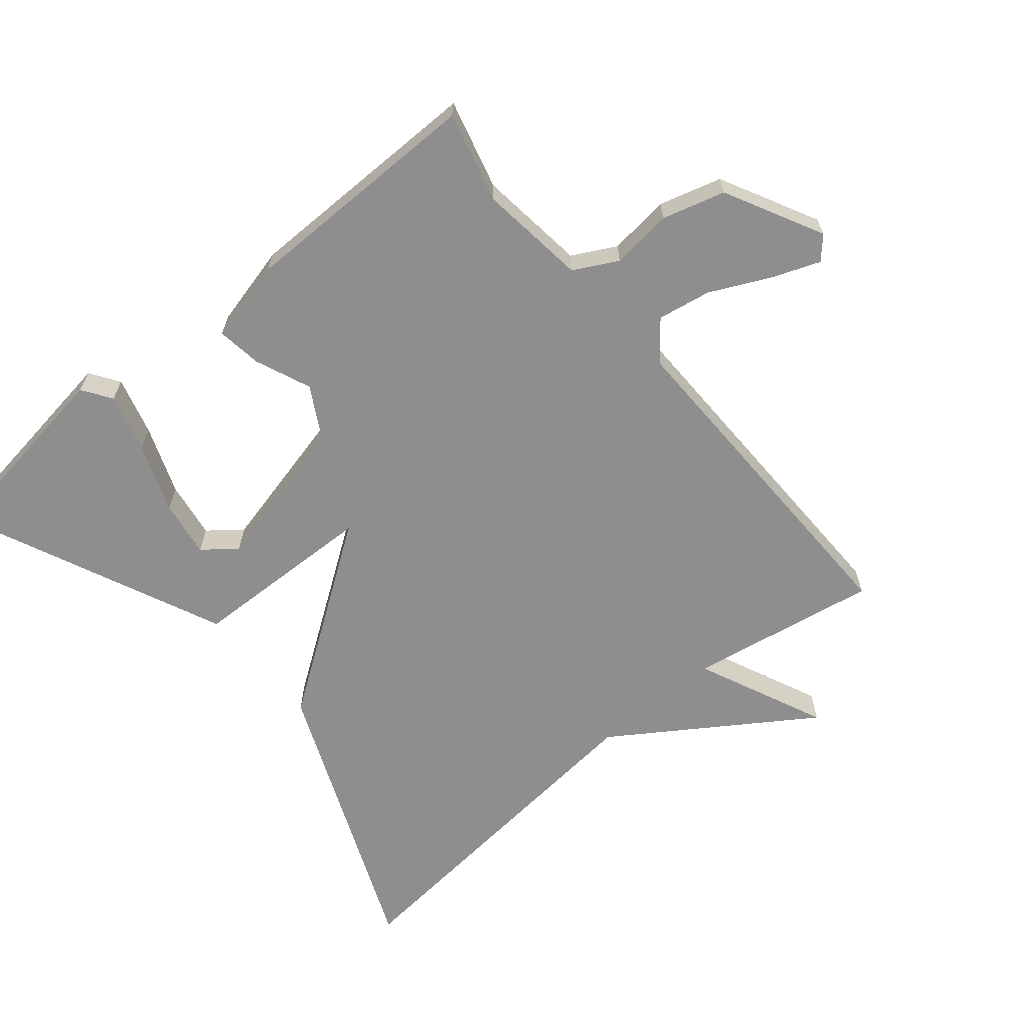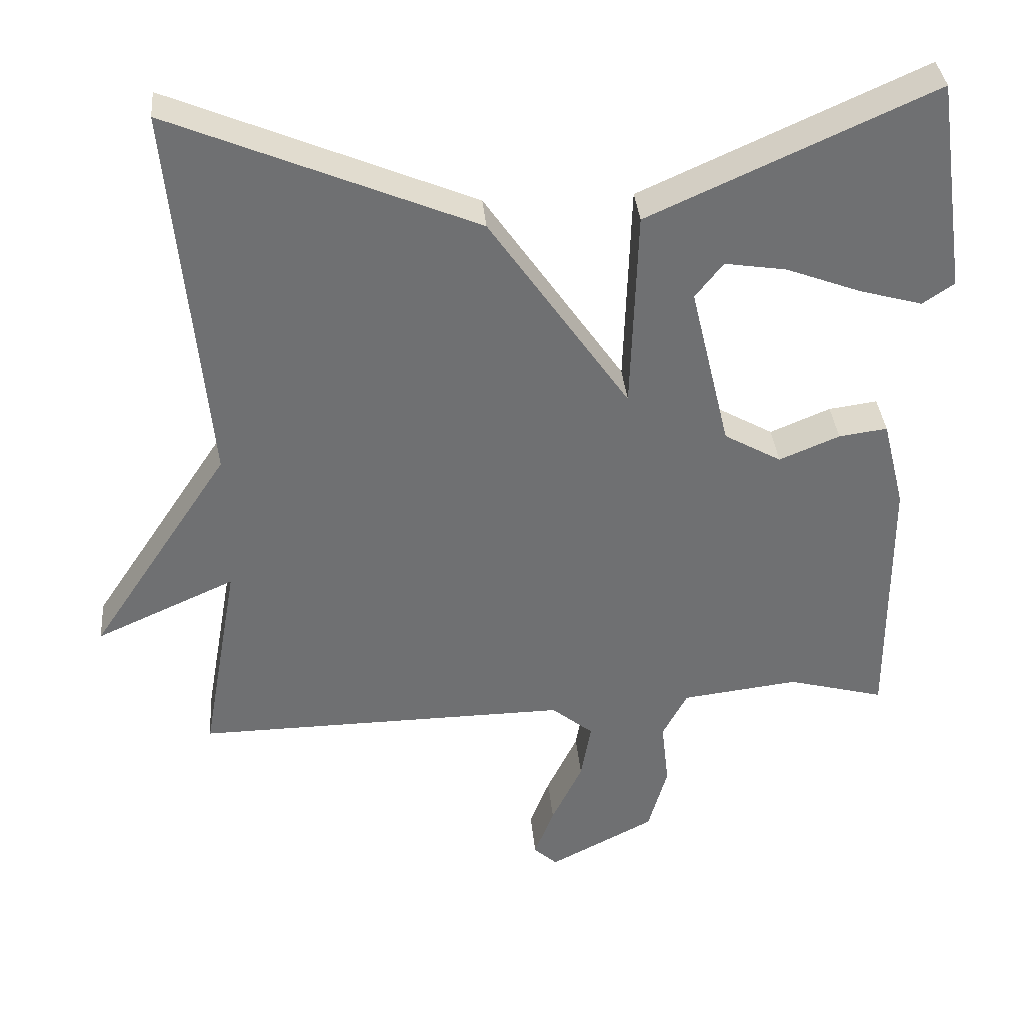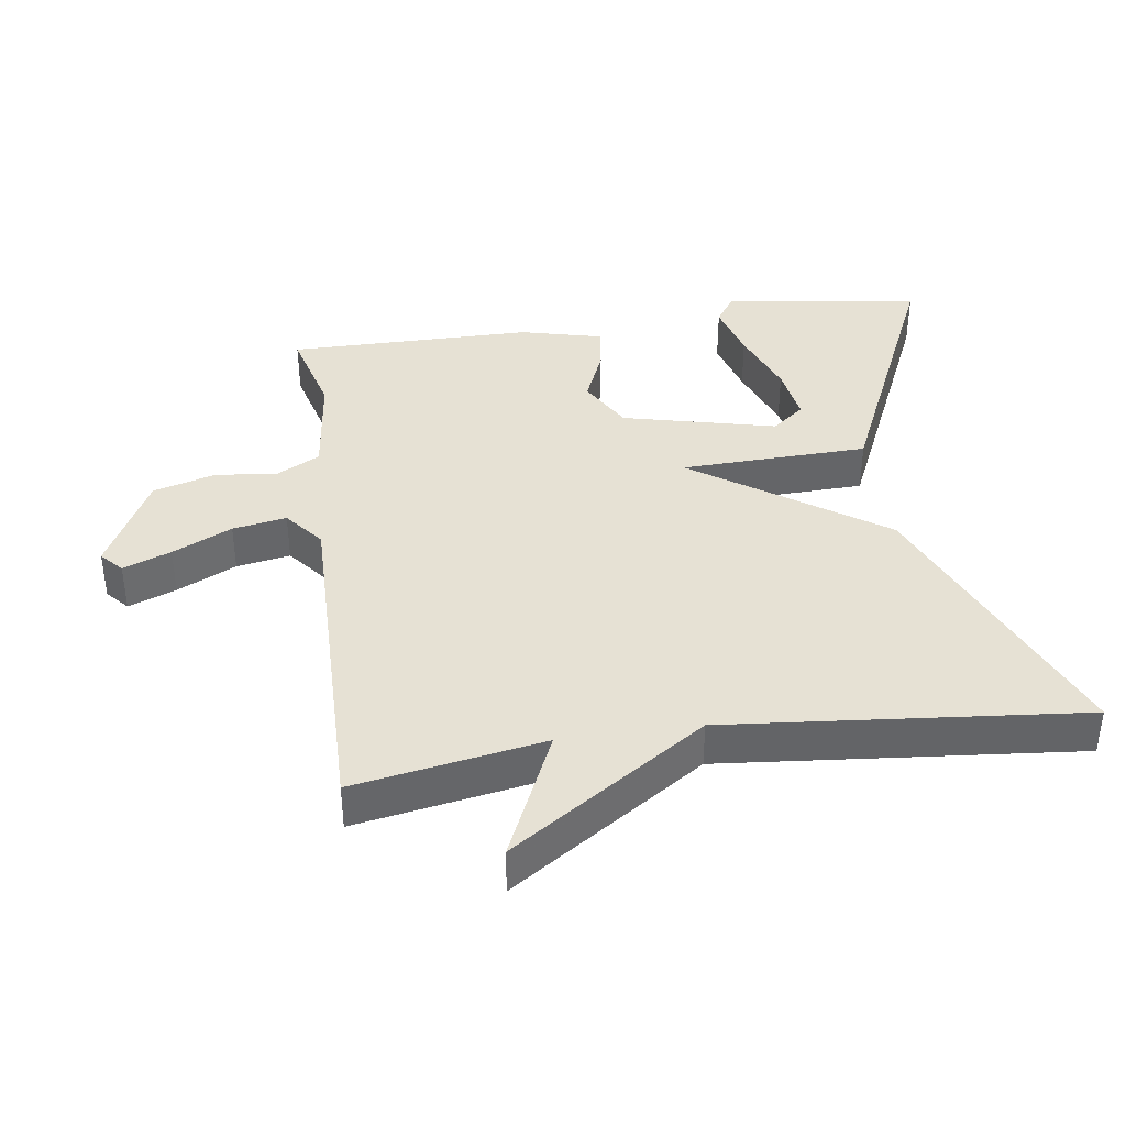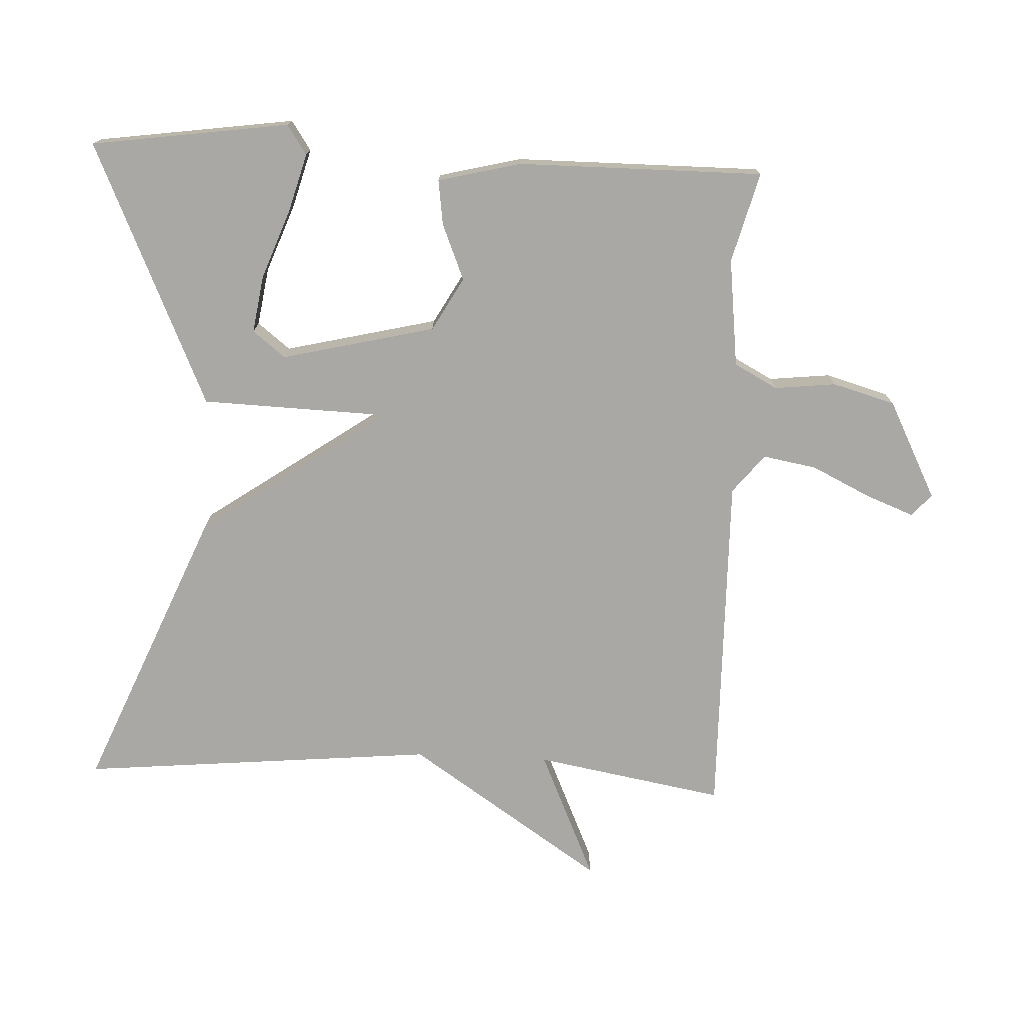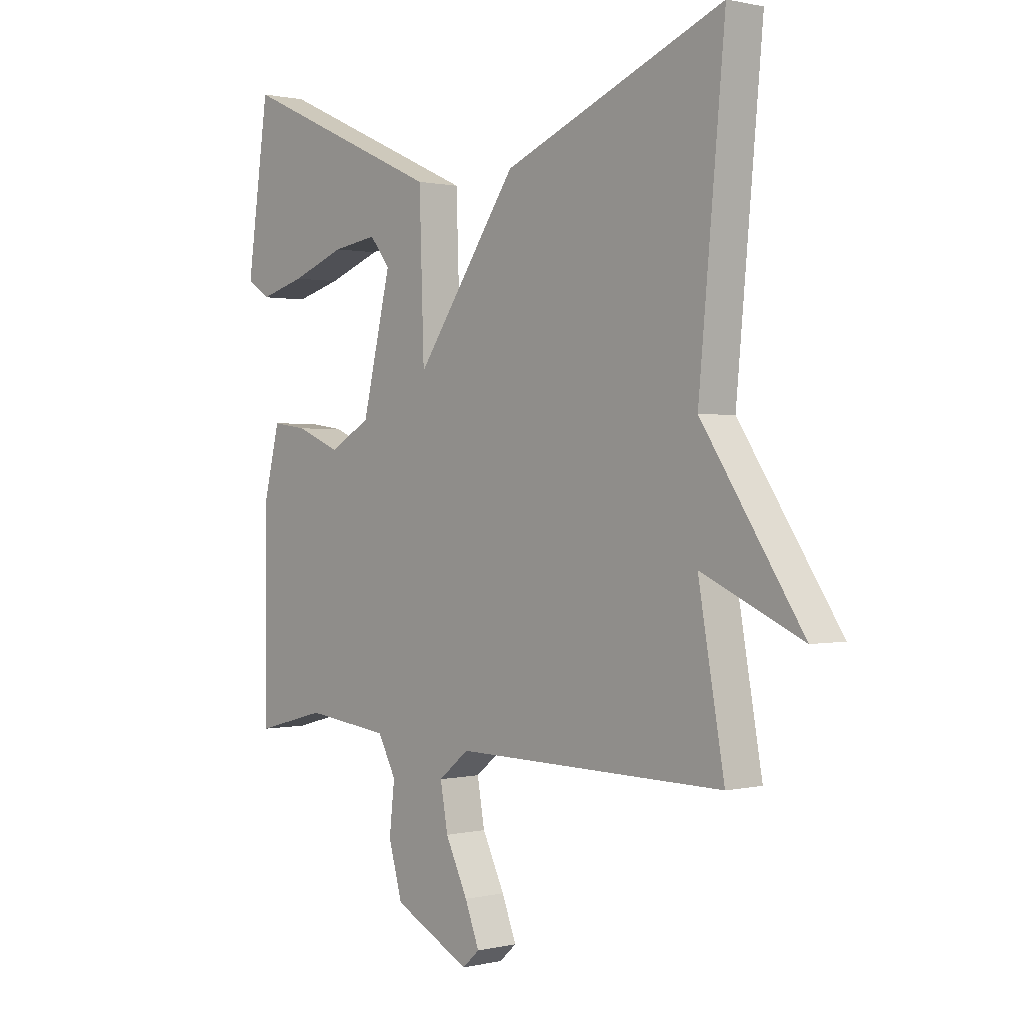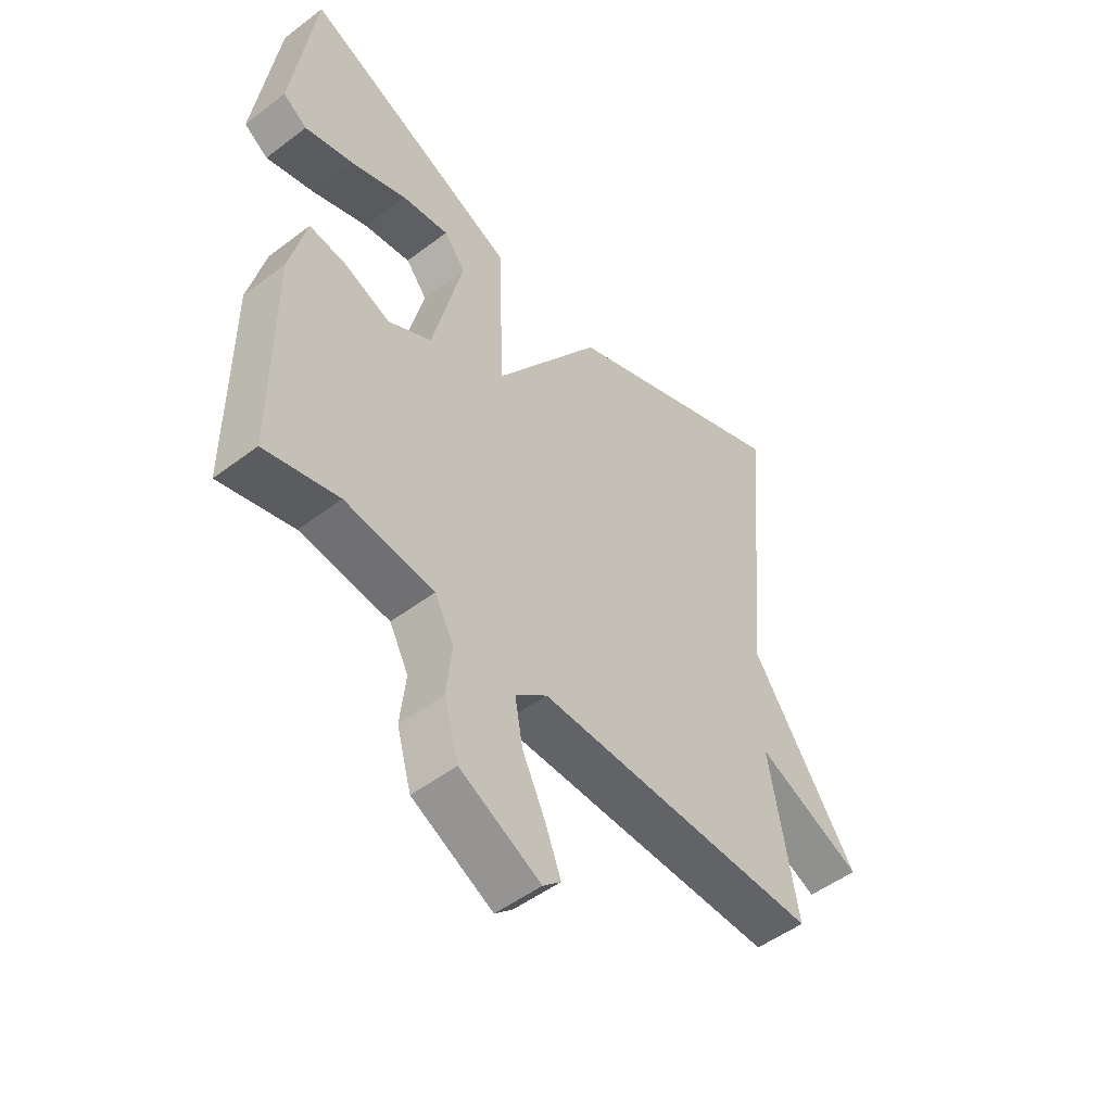
<metadata>
{"format":"obj","ext":"obj","renderer":"f3d","projection":"perspective","resolution":1024,"background":"white","views":[{"elev":-65.0,"azim":129.9,"up":"+Y"},{"elev":35.5,"azim":-5.1,"up":"+Z"},{"elev":39.0,"azim":-98.1,"up":"+Y"},{"elev":-75.0,"azim":87.4,"up":"+Y"},{"elev":0.8,"azim":-131.2,"up":"+Z"},{"elev":-50.3,"azim":129.8,"up":"+Z"}]}
</metadata>
<code>
v -0.5 0.07 0.5
v -0.086 0.07 0.327
v 0.105 0.07 0.052
v 0.114 0.07 0.327
v 0.5 0.07 0.5
v 0.541 0.07 0.21
v 0.498 0.07 0.181
v 0.412 0.07 0.205
v 0.311 0.07 0.243
v 0.227 0.07 0.256
v 0.189 0.07 0.208
v 0.243 0.07 -0.017
v 0.321 0.07 -0.061
v 0.403 0.07 -0.027
v 0.469 0.07 -0.018
v 0.499 0.07 -0.139
v 0.5 0.07 -0.5
v 0.368 0.07 -0.465
v 0.209 0.07 -0.484
v 0.175 0.07 -0.548
v 0.185 0.07 -0.638
v 0.159 0.07 -0.73
v 0.015 0.07 -0.804
v -0.017 0.07 -0.775
v 0.01 0.07 -0.705
v 0.052 0.07 -0.618
v 0.066 0.07 -0.539
v 0.009 0.07 -0.493
v -0.5 0.07 -0.5
v -0.451 0.07 -0.222
v -0.641 0.07 -0.307
v -0.451 0.07 -0.022
v -0.5 0 0.5
v -0.086 0 0.327
v 0.105 0 0.052
v 0.114 0 0.327
v 0.5 0 0.5
v 0.541 0 0.21
v 0.498 0 0.181
v 0.412 0 0.205
v 0.311 0 0.243
v 0.227 0 0.256
v 0.189 0 0.208
v 0.243 0 -0.017
v 0.321 0 -0.061
v 0.403 0 -0.027
v 0.469 0 -0.018
v 0.499 0 -0.139
v 0.5 0 -0.5
v 0.368 0 -0.465
v 0.209 0 -0.484
v 0.175 0 -0.548
v 0.185 0 -0.638
v 0.159 0 -0.73
v 0.015 0 -0.804
v -0.017 0 -0.775
v 0.01 0 -0.705
v 0.052 0 -0.618
v 0.066 0 -0.539
v 0.009 0 -0.493
v -0.5 0 -0.5
v -0.451 0 -0.222
v -0.641 0 -0.307
v -0.451 0 -0.022
f 30 31 32
f 28 29 30
f 28 30 32
f 1 2 3
f 32 1 3
f 28 32 3
f 27 28 3
f 24 25 26
f 23 24 26
f 22 23 26
f 21 22 26
f 20 21 26
f 19 20 26 27
f 16 17 18
f 15 16 18
f 14 15 18
f 13 14 18
f 12 13 18 19
f 19 27 3
f 12 19 3
f 11 12 3
f 7 8 9
f 6 7 9
f 5 6 9
f 4 5 9
f 4 9 10
f 11 3 4
f 4 10 11
f 64 63 62
f 62 61 60
f 64 62 60
f 35 34 33
f 35 33 64
f 35 64 60
f 35 60 59
f 58 57 56
f 58 56 55
f 58 55 54
f 58 54 53
f 58 53 52
f 59 58 52 51
f 50 49 48
f 50 48 47
f 50 47 46
f 50 46 45
f 51 50 45 44
f 35 59 51
f 35 51 44
f 35 44 43
f 41 40 39
f 41 39 38
f 41 38 37
f 41 37 36
f 42 41 36
f 36 35 43
f 43 42 36
f 1 33 34 2
f 2 34 35 3
f 3 35 36 4
f 4 36 37 5
f 5 37 38 6
f 6 38 39 7
f 7 39 40 8
f 8 40 41 9
f 9 41 42 10
f 10 42 43 11
f 11 43 44 12
f 12 44 45 13
f 13 45 46 14
f 14 46 47 15
f 15 47 48 16
f 16 48 49 17
f 17 49 50 18
f 18 50 51 19
f 19 51 52 20
f 20 52 53 21
f 21 53 54 22
f 22 54 55 23
f 23 55 56 24
f 24 56 57 25
f 25 57 58 26
f 26 58 59 27
f 27 59 60 28
f 28 60 61 29
f 29 61 62 30
f 30 62 63 31
f 31 63 64 32
f 32 64 33 1

</code>
